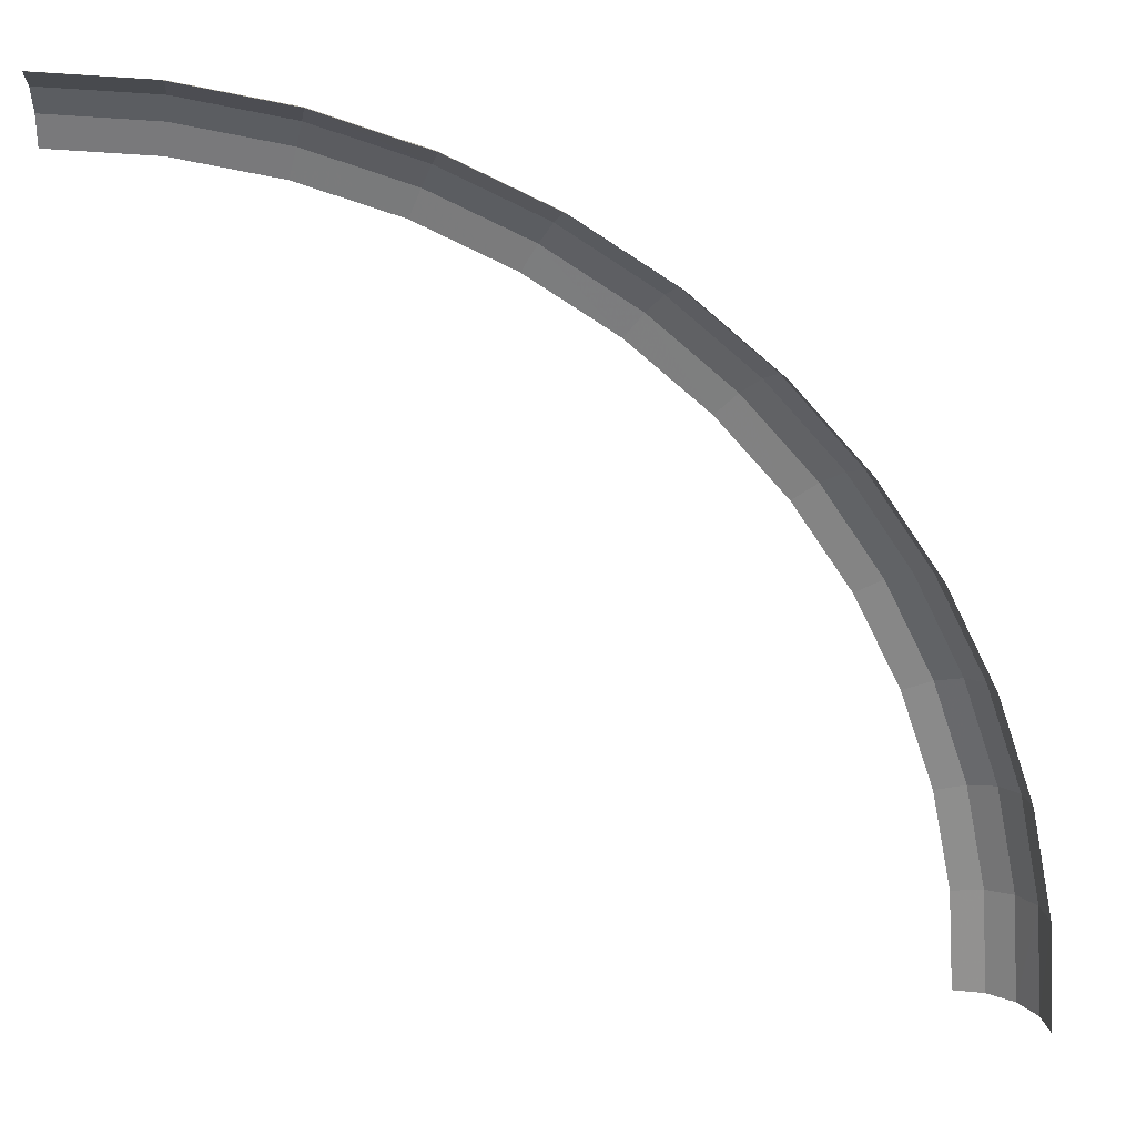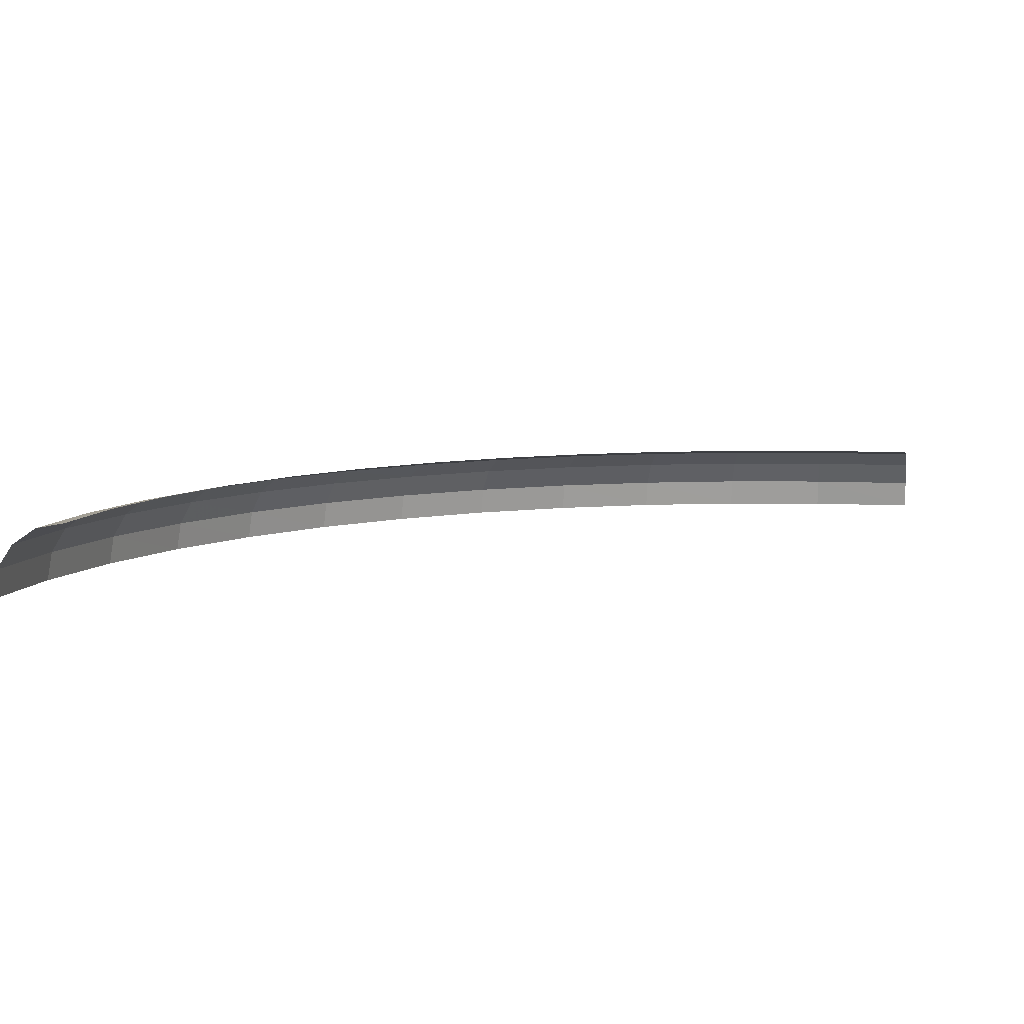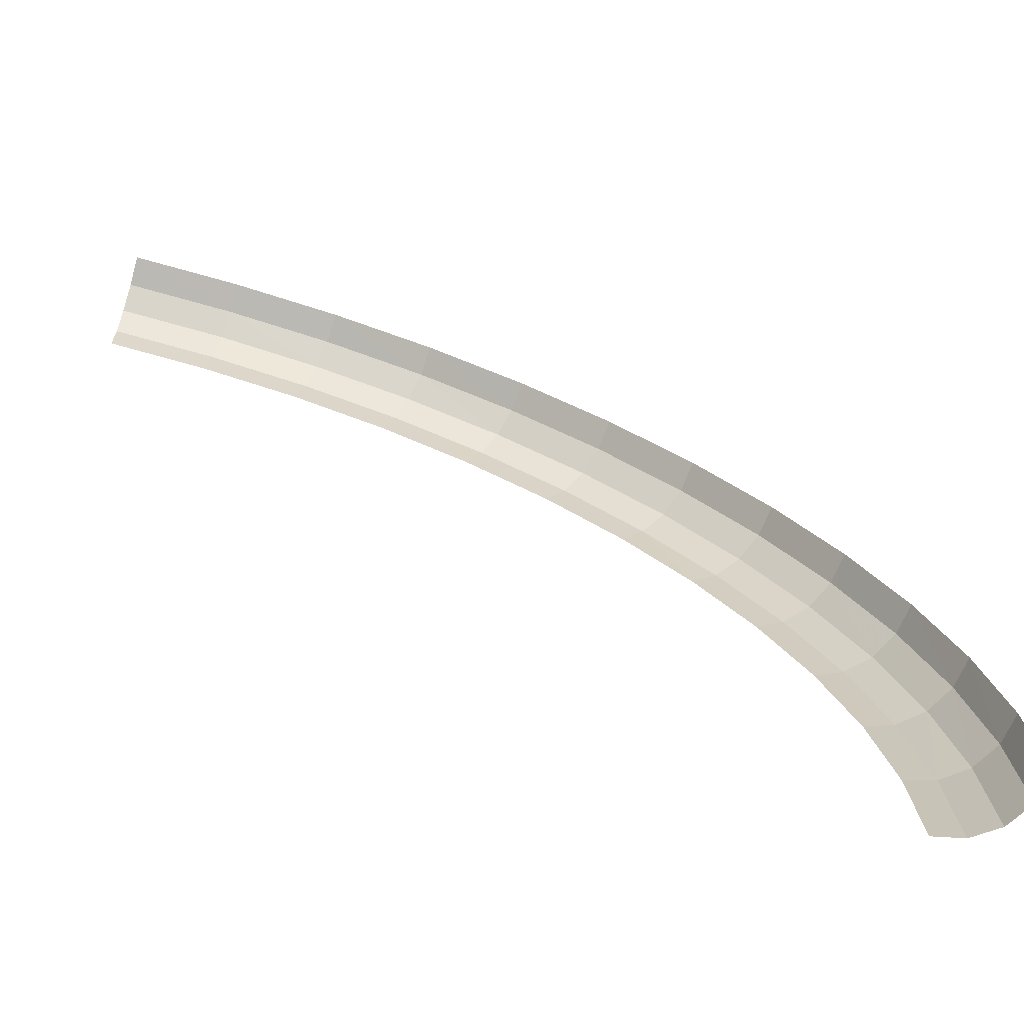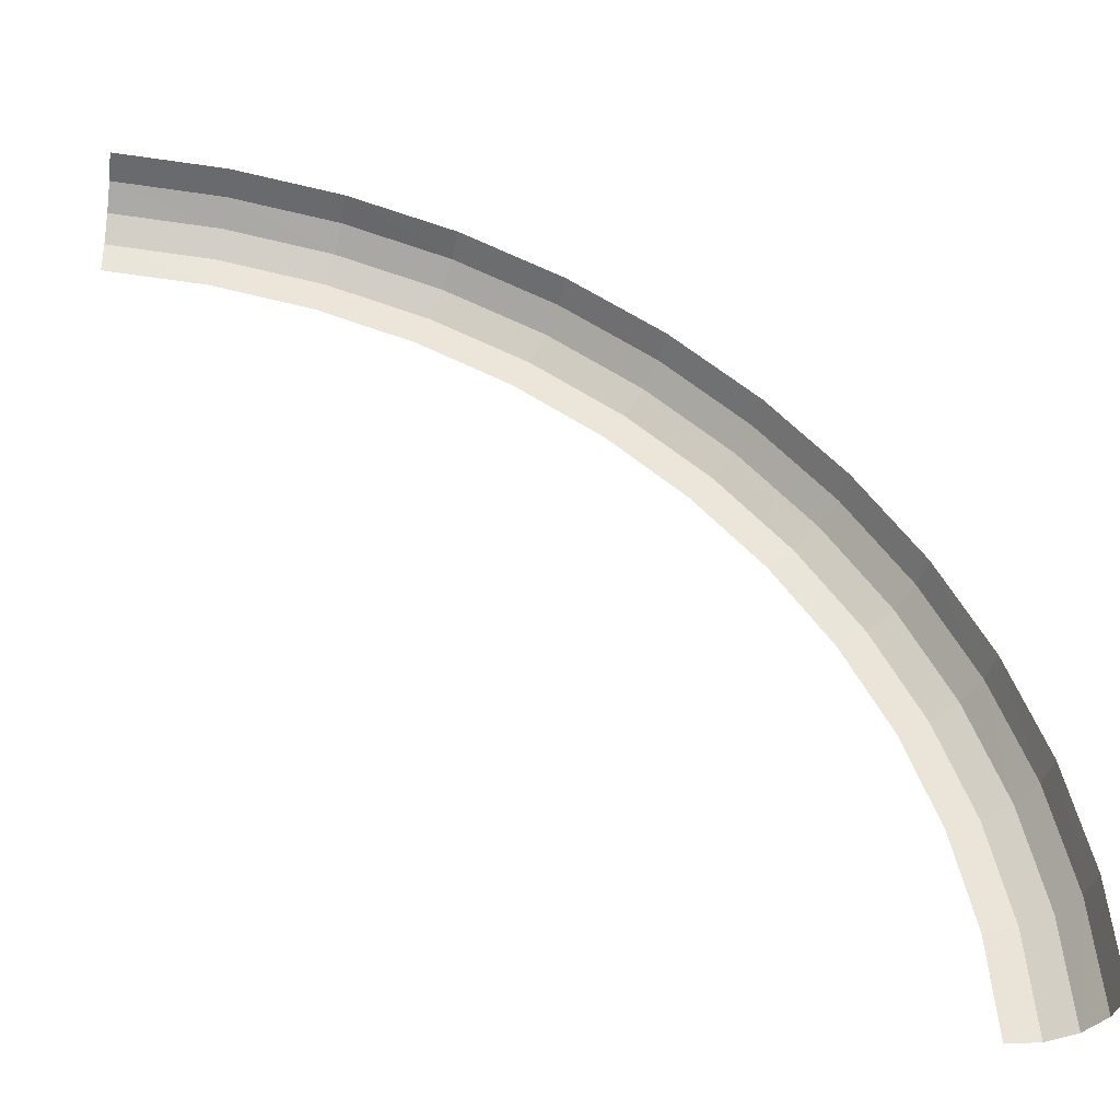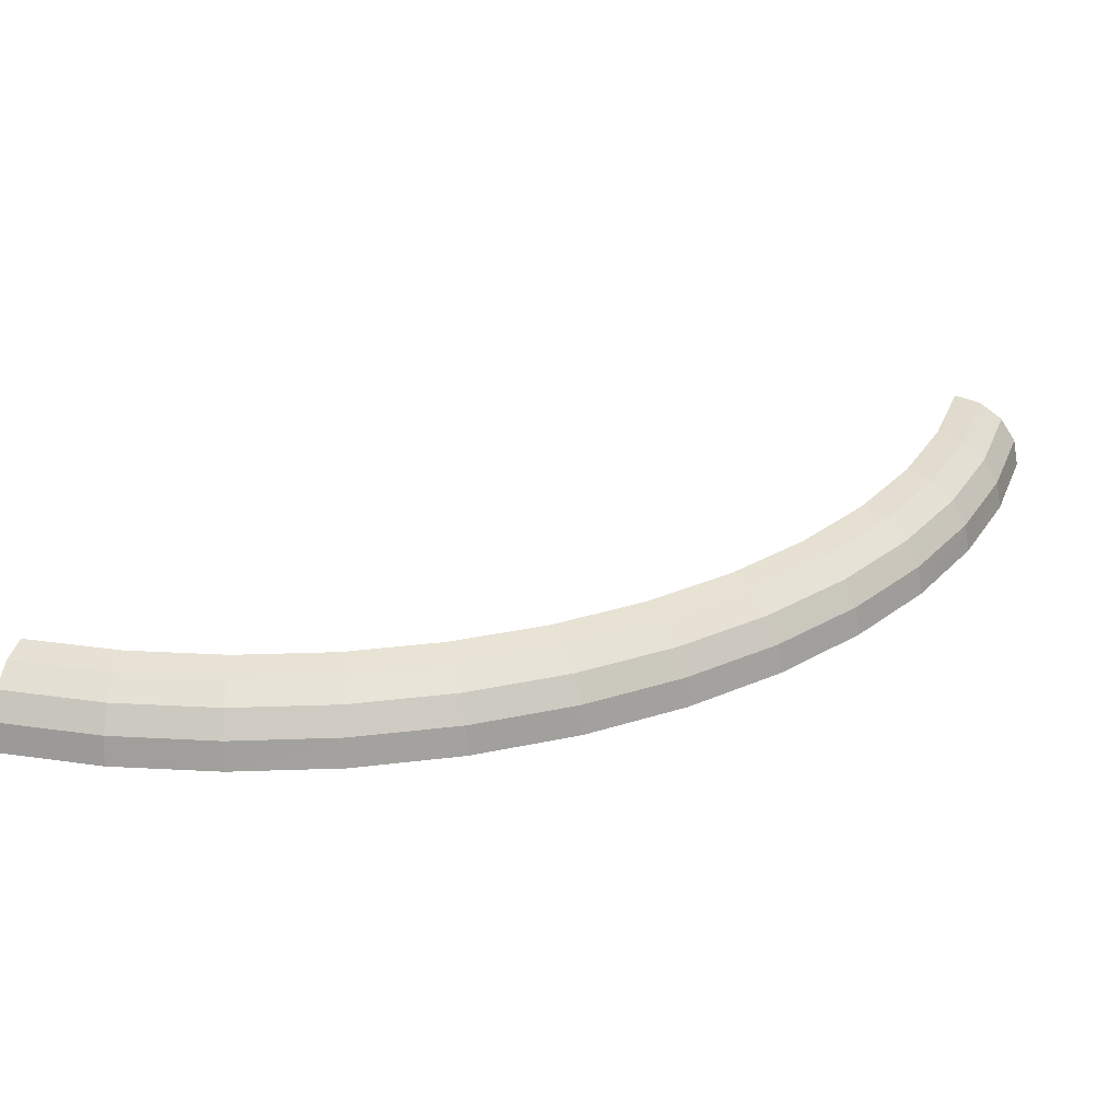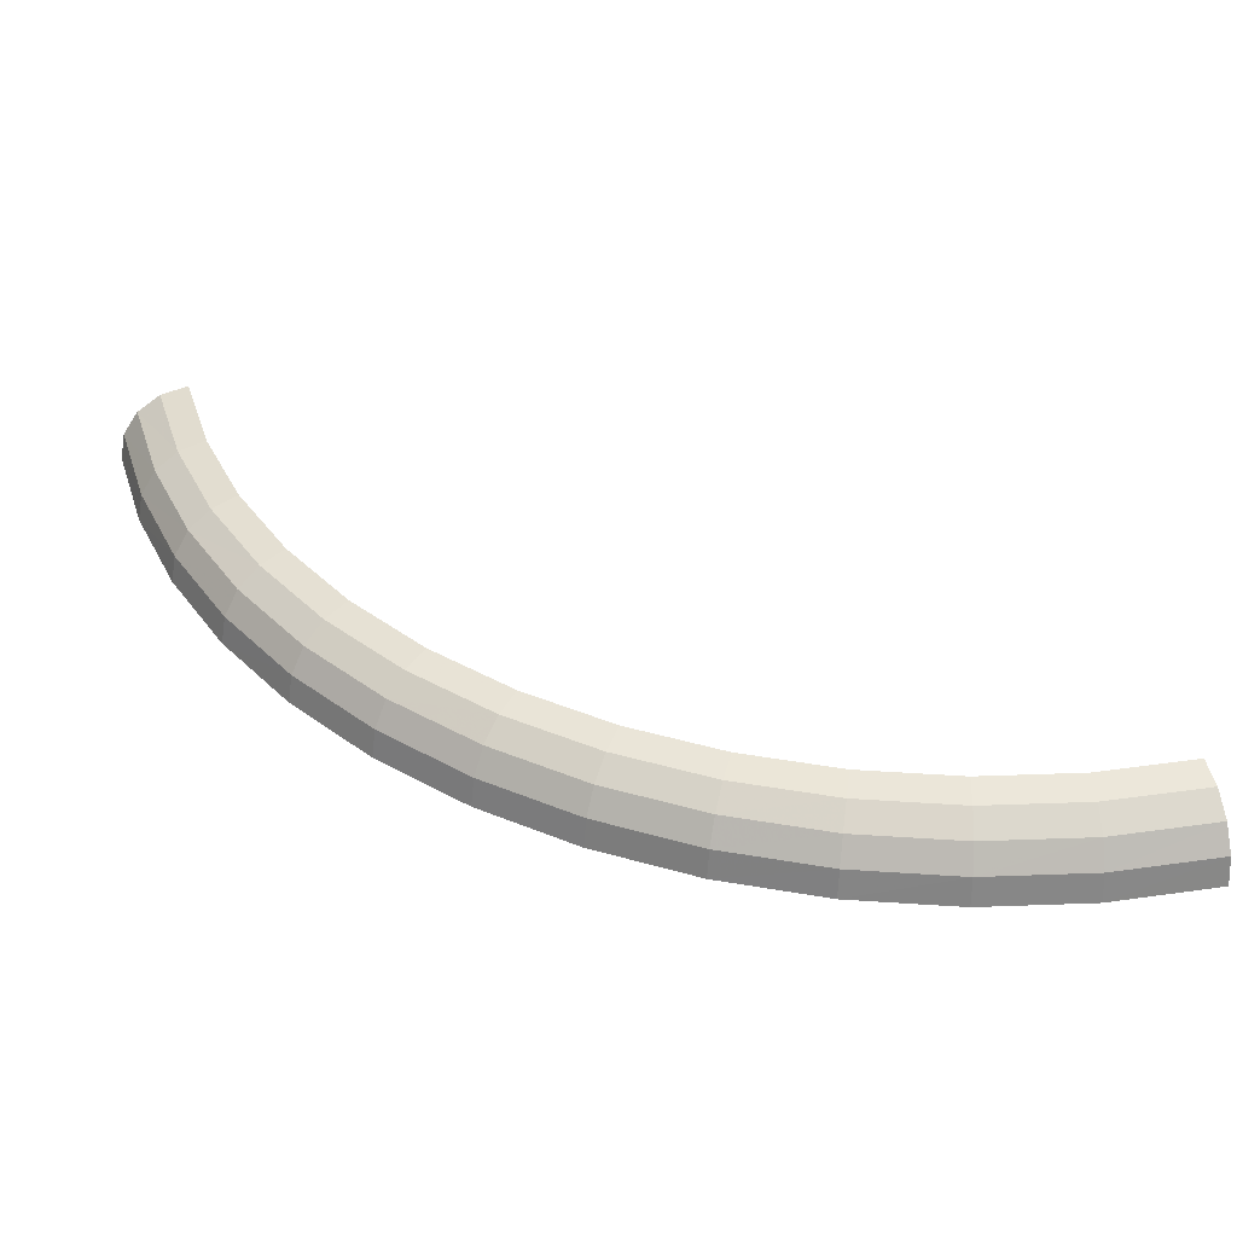
<metadata>
{"format":"obj","ext":"obj","renderer":"f3d","projection":"perspective","resolution":1024,"background":"white","views":[{"elev":20.9,"azim":-0.6,"up":"+Z"},{"elev":8.2,"azim":-168.0,"up":"+Y"},{"elev":-71.5,"azim":-14.7,"up":"+Z"},{"elev":-41.7,"azim":-7.1,"up":"+Z"},{"elev":29.3,"azim":15.8,"up":"+Y"},{"elev":39.1,"azim":76.1,"up":"+Y"}]}
</metadata>
<code>
v 0.05462 0.001915 0
v 0.05415 0.001915 0.00713
v 0.05453 0 0.00718
v 0.055 0 0
v 0.05353 0.003535 0
v 0.05308 0.003535 0.00699
v 0.05415 0.001915 0.00713
v 0.05462 0.001915 0
v 0.05192 0.00462 0
v 0.05147 0.00462 0.006775
v 0.05308 0.003535 0.00699
v 0.05353 0.003535 0
v 0.05 0.005 0
v 0.04957 0.005 0.006525
v 0.05147 0.00462 0.006775
v 0.05192 0.00462 0
v 0.05415 0.001915 0.00713
v 0.05276 0.001915 0.01413
v 0.05312 0 0.01423
v 0.05453 0 0.00718
v 0.05308 0.003535 0.00699
v 0.05171 0.003535 0.01385
v 0.05276 0.001915 0.01413
v 0.05415 0.001915 0.00713
v 0.05147 0.00462 0.006775
v 0.05014 0.00462 0.01344
v 0.05171 0.003535 0.01385
v 0.05308 0.003535 0.00699
v 0.04957 0.005 0.006525
v 0.04829 0.005 0.01294
v 0.05014 0.00462 0.01344
v 0.05147 0.00462 0.006775
v 0.05276 0.001915 0.01413
v 0.05046 0.001915 0.0209
v 0.05081 0 0.02105
v 0.05312 0 0.01423
v 0.05171 0.003535 0.01385
v 0.04946 0.003535 0.02048
v 0.05046 0.001915 0.0209
v 0.05276 0.001915 0.01413
v 0.05014 0.00462 0.01344
v 0.04796 0.00462 0.01987
v 0.04946 0.003535 0.02048
v 0.05171 0.003535 0.01385
v 0.04829 0.005 0.01294
v 0.04619 0.005 0.01913
v 0.04796 0.00462 0.01987
v 0.05014 0.00462 0.01344
v 0.05046 0.001915 0.0209
v 0.0473 0.001915 0.02731
v 0.04763 0 0.0275
v 0.05081 0 0.02105
v 0.04946 0.003535 0.02048
v 0.04637 0.003535 0.02677
v 0.0473 0.001915 0.02731
v 0.05046 0.001915 0.0209
v 0.04796 0.00462 0.01987
v 0.04496 0.00462 0.02595
v 0.04637 0.003535 0.02677
v 0.04946 0.003535 0.02048
v 0.04619 0.005 0.01913
v 0.0433 0.005 0.025
v 0.04496 0.00462 0.02595
v 0.04796 0.00462 0.01987
v 0.0473 0.001915 0.02731
v 0.04333 0.001915 0.03325
v 0.04364 0 0.03348
v 0.04763 0 0.0275
v 0.04637 0.003535 0.02677
v 0.04247 0.003535 0.03259
v 0.04333 0.001915 0.03325
v 0.0473 0.001915 0.02731
v 0.04496 0.00462 0.02595
v 0.04118 0.00462 0.03161
v 0.04247 0.003535 0.03259
v 0.04637 0.003535 0.02677
v 0.0433 0.005 0.025
v 0.03967 0.005 0.03044
v 0.04118 0.00462 0.03161
v 0.04496 0.00462 0.02595
v 0.04333 0.001915 0.03325
v 0.03862 0.001915 0.03862
v 0.03889 0 0.03889
v 0.04364 0 0.03348
v 0.04247 0.003535 0.03259
v 0.03785 0.003535 0.03785
v 0.03862 0.001915 0.03862
v 0.04333 0.001915 0.03325
v 0.04118 0.00462 0.03161
v 0.03671 0.00462 0.03671
v 0.03785 0.003535 0.03785
v 0.04247 0.003535 0.03259
v 0.03967 0.005 0.03044
v 0.03535 0.005 0.03535
v 0.03671 0.00462 0.03671
v 0.04118 0.00462 0.03161
v 0.03862 0.001915 0.03862
v 0.03325 0.001915 0.04333
v 0.03348 0 0.04364
v 0.03889 0 0.03889
v 0.03785 0.003535 0.03785
v 0.03259 0.003535 0.04247
v 0.03325 0.001915 0.04333
v 0.03862 0.001915 0.03862
v 0.03671 0.00462 0.03671
v 0.03161 0.00462 0.04118
v 0.03259 0.003535 0.04247
v 0.03785 0.003535 0.03785
v 0.03535 0.005 0.03535
v 0.03044 0.005 0.03967
v 0.03161 0.00462 0.04118
v 0.03671 0.00462 0.03671
v 0.03325 0.001915 0.04333
v 0.02731 0.001915 0.0473
v 0.0275 0 0.04763
v 0.03348 0 0.04364
v 0.03259 0.003535 0.04247
v 0.02677 0.003535 0.04637
v 0.02731 0.001915 0.0473
v 0.03325 0.001915 0.04333
v 0.03161 0.00462 0.04118
v 0.02595 0.00462 0.04496
v 0.02677 0.003535 0.04637
v 0.03259 0.003535 0.04247
v 0.03044 0.005 0.03967
v 0.025 0.005 0.0433
v 0.02595 0.00462 0.04496
v 0.03161 0.00462 0.04118
v 0.02731 0.001915 0.0473
v 0.0209 0.001915 0.05046
v 0.02105 0 0.05081
v 0.0275 0 0.04763
v 0.02677 0.003535 0.04637
v 0.02048 0.003535 0.04946
v 0.0209 0.001915 0.05046
v 0.02731 0.001915 0.0473
v 0.02595 0.00462 0.04496
v 0.01987 0.00462 0.04796
v 0.02048 0.003535 0.04946
v 0.02677 0.003535 0.04637
v 0.025 0.005 0.0433
v 0.01913 0.005 0.04619
v 0.01987 0.00462 0.04796
v 0.02595 0.00462 0.04496
v 0.0209 0.001915 0.05046
v 0.01413 0.001915 0.05276
v 0.01423 0 0.05312
v 0.02105 0 0.05081
v 0.02048 0.003535 0.04946
v 0.01385 0.003535 0.05171
v 0.01413 0.001915 0.05276
v 0.0209 0.001915 0.05046
v 0.01987 0.00462 0.04796
v 0.01344 0.00462 0.05014
v 0.01385 0.003535 0.05171
v 0.02048 0.003535 0.04946
v 0.01913 0.005 0.04619
v 0.01294 0.005 0.04829
v 0.01344 0.00462 0.05014
v 0.01987 0.00462 0.04796
v 0.01413 0.001915 0.05276
v 0.00713 0.001915 0.05415
v 0.00718 0 0.05453
v 0.01423 0 0.05312
v 0.01385 0.003535 0.05171
v 0.00699 0.003535 0.05308
v 0.00713 0.001915 0.05415
v 0.01413 0.001915 0.05276
v 0.01344 0.00462 0.05014
v 0.006775 0.00462 0.05147
v 0.00699 0.003535 0.05308
v 0.01385 0.003535 0.05171
v 0.01294 0.005 0.04829
v 0.006525 0.005 0.04957
v 0.006775 0.00462 0.05147
v 0.01344 0.00462 0.05014
v 0.00713 0.001915 0.05415
v 0 0.001915 0.05462
v 0 0 0.055
v 0.00718 0 0.05453
v 0.00699 0.003535 0.05308
v 0 0.003535 0.05353
v 0 0.001915 0.05462
v 0.00713 0.001915 0.05415
v 0.006775 0.00462 0.05147
v 0 0.00462 0.05192
v 0 0.003535 0.05353
v 0.00699 0.003535 0.05308
v 0.006525 0.005 0.04957
v 0 0.005 0.05
v 0 0.00462 0.05192
v 0.006775 0.00462 0.05147
g mesh3482
f 1 2 3
f 3 4 1
f 5 6 7
f 7 8 5
f 9 10 11
f 11 12 9
f 13 14 15
f 15 16 13
f 17 18 19
f 19 20 17
f 21 22 23
f 23 24 21
f 25 26 27
f 27 28 25
f 29 30 31
f 31 32 29
f 33 34 35
f 35 36 33
f 37 38 39
f 39 40 37
f 41 42 43
f 43 44 41
f 45 46 47
f 47 48 45
f 49 50 51
f 51 52 49
f 53 54 55
f 55 56 53
f 57 58 59
f 59 60 57
f 61 62 63
f 63 64 61
f 65 66 67
f 67 68 65
f 69 70 71
f 71 72 69
f 73 74 75
f 75 76 73
f 77 78 79
f 79 80 77
f 81 82 83
f 83 84 81
f 85 86 87
f 87 88 85
f 89 90 91
f 91 92 89
f 93 94 95
f 95 96 93
f 97 98 99
f 99 100 97
f 101 102 103
f 103 104 101
f 105 106 107
f 107 108 105
f 109 110 111
f 111 112 109
f 113 114 115
f 115 116 113
f 117 118 119
f 119 120 117
f 121 122 123
f 123 124 121
f 125 126 127
f 127 128 125
f 129 130 131
f 131 132 129
f 133 134 135
f 135 136 133
f 137 138 139
f 139 140 137
f 141 142 143
f 143 144 141
f 145 146 147
f 147 148 145
f 149 150 151
f 151 152 149
f 153 154 155
f 155 156 153
f 157 158 159
f 159 160 157
f 161 162 163
f 163 164 161
f 165 166 167
f 167 168 165
f 169 170 171
f 171 172 169
f 173 174 175
f 175 176 173
f 177 178 179
f 179 180 177
f 181 182 183
f 183 184 181
f 185 186 187
f 187 188 185
f 189 190 191
f 191 192 189

</code>
